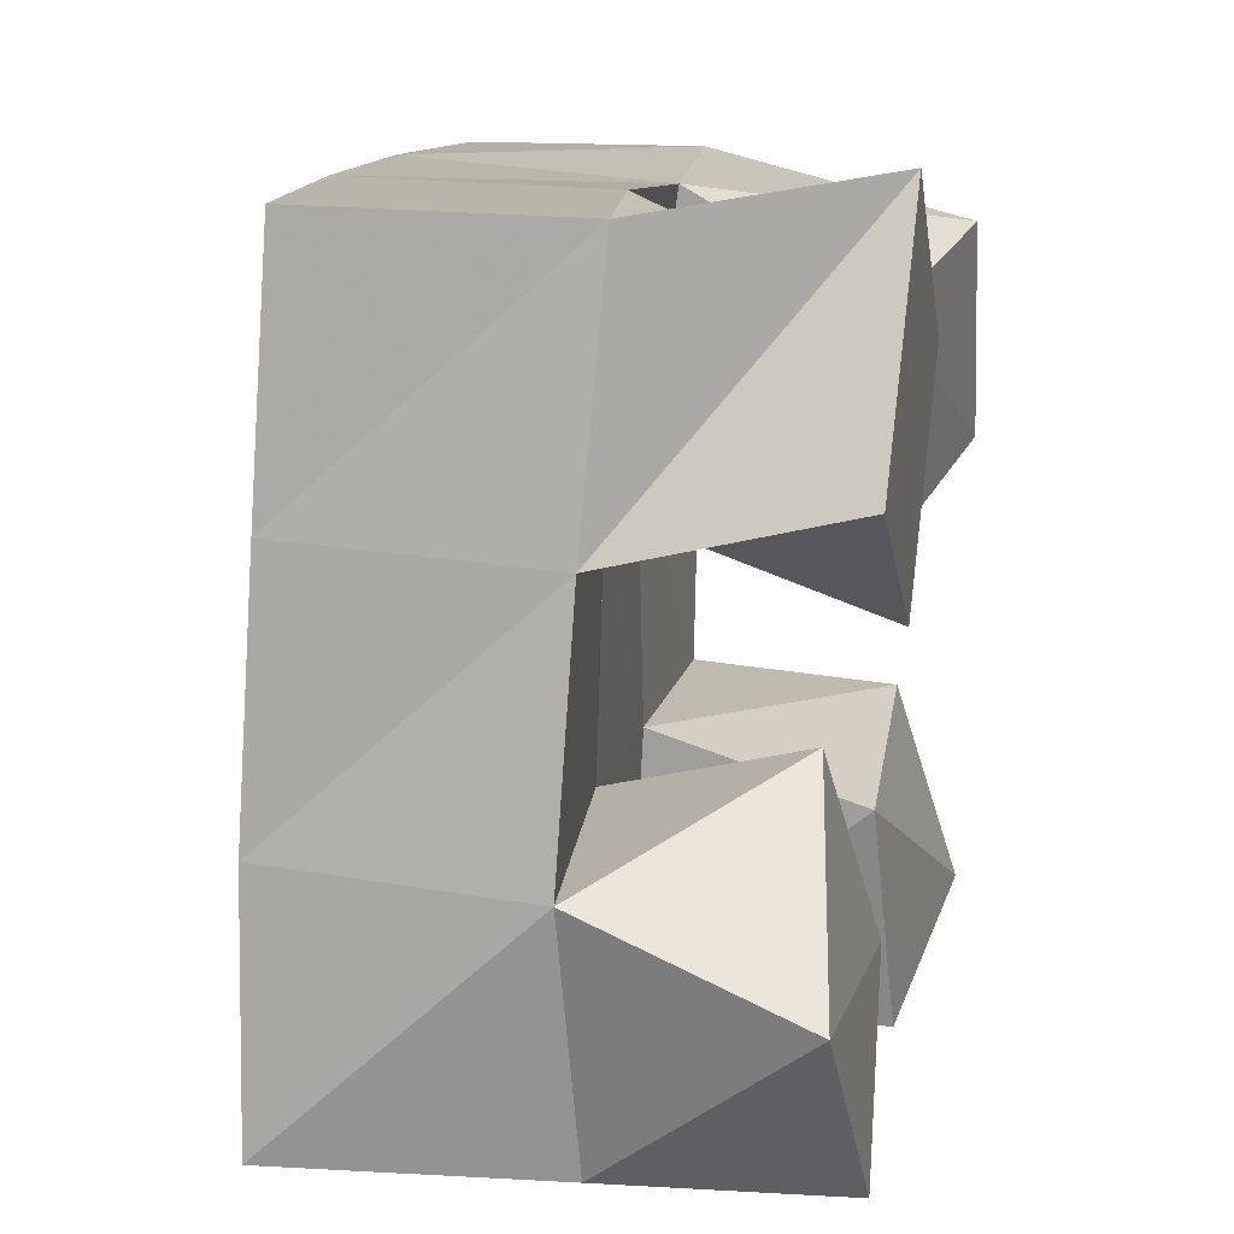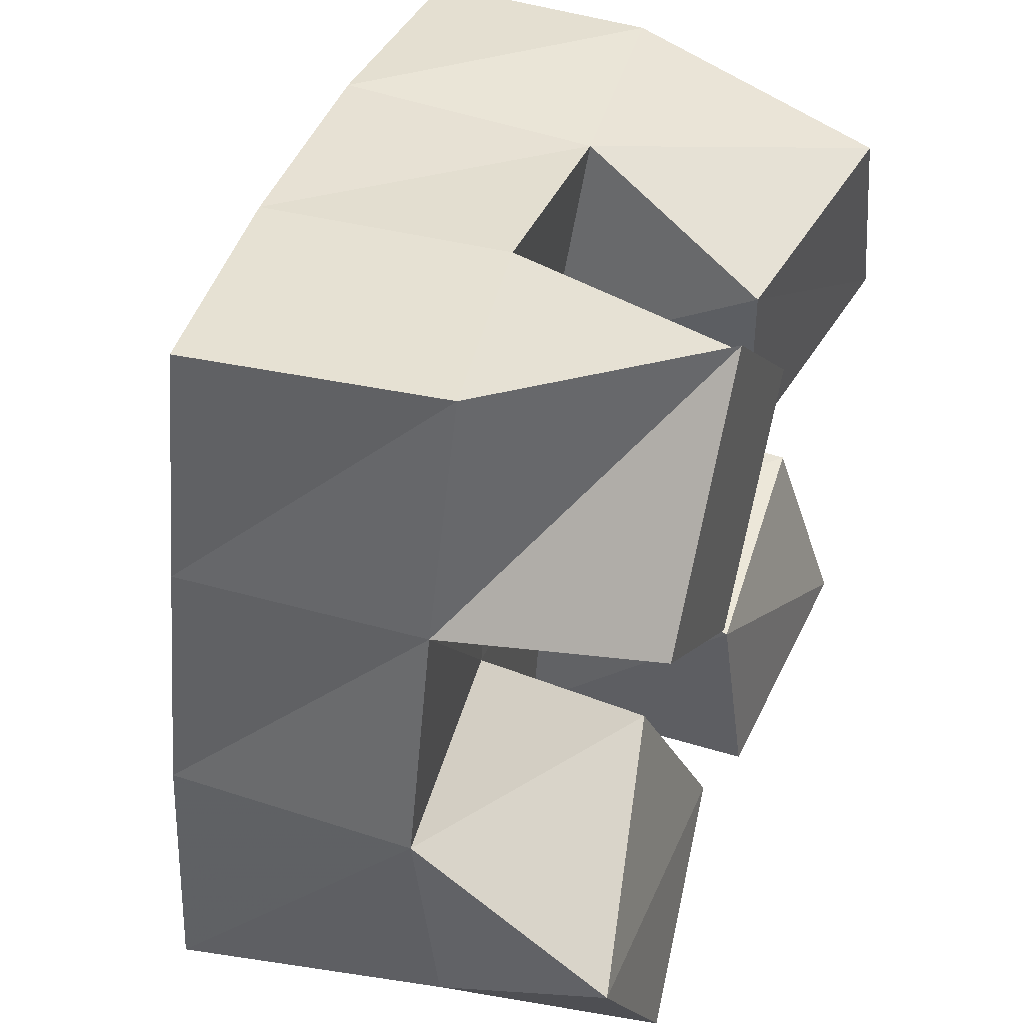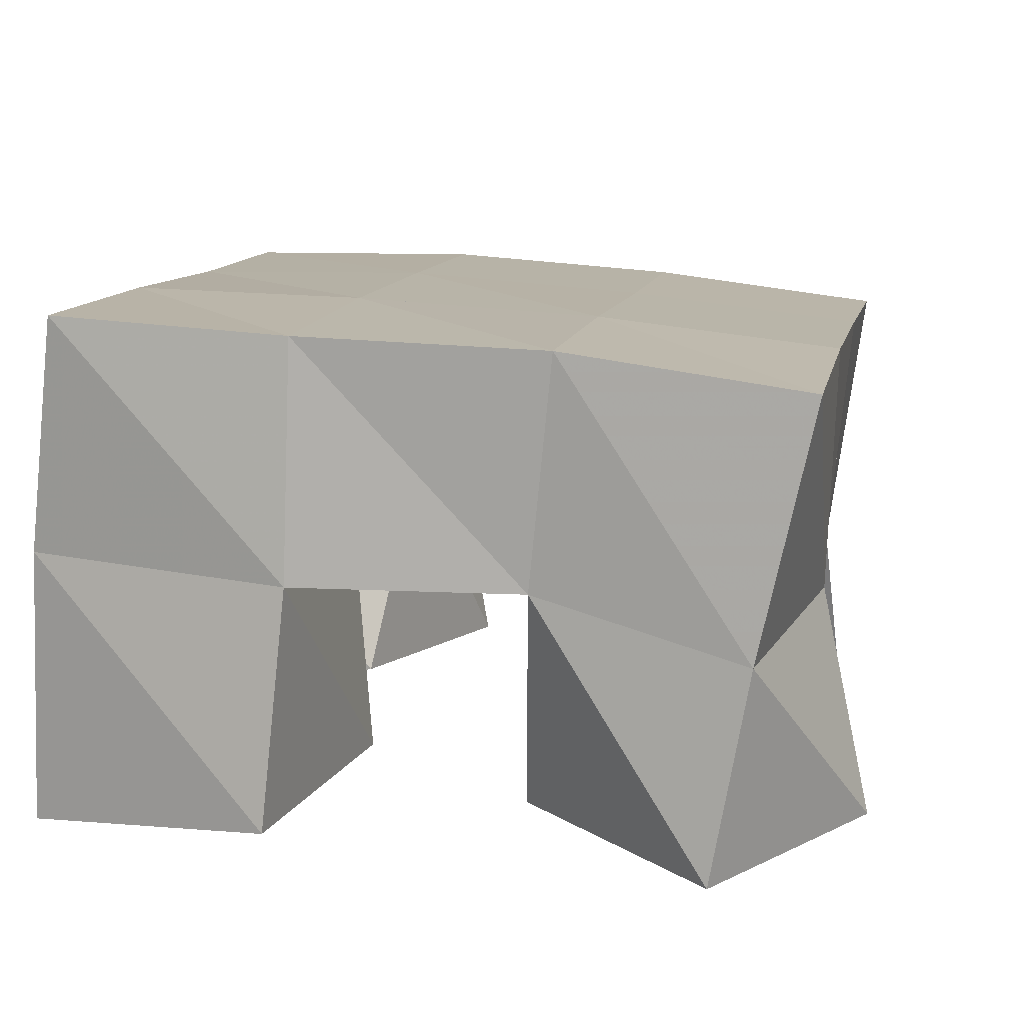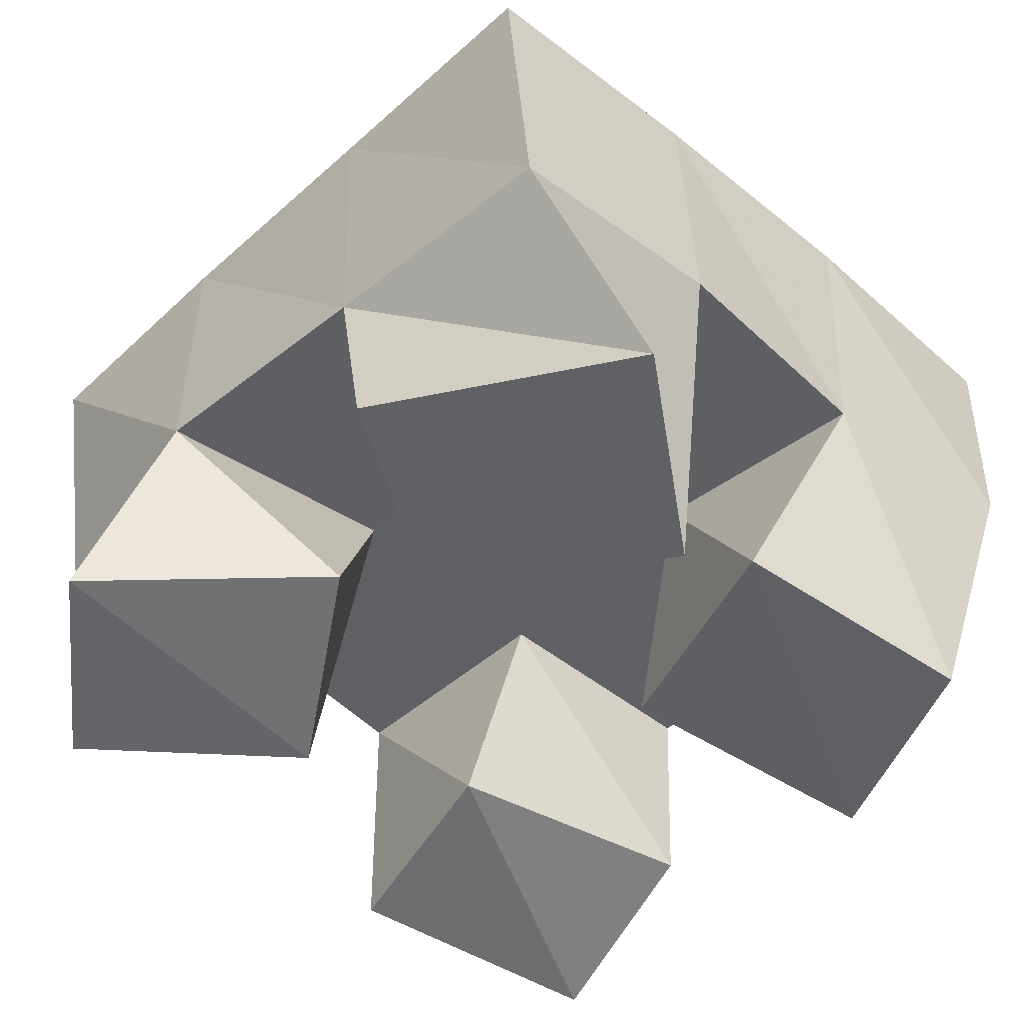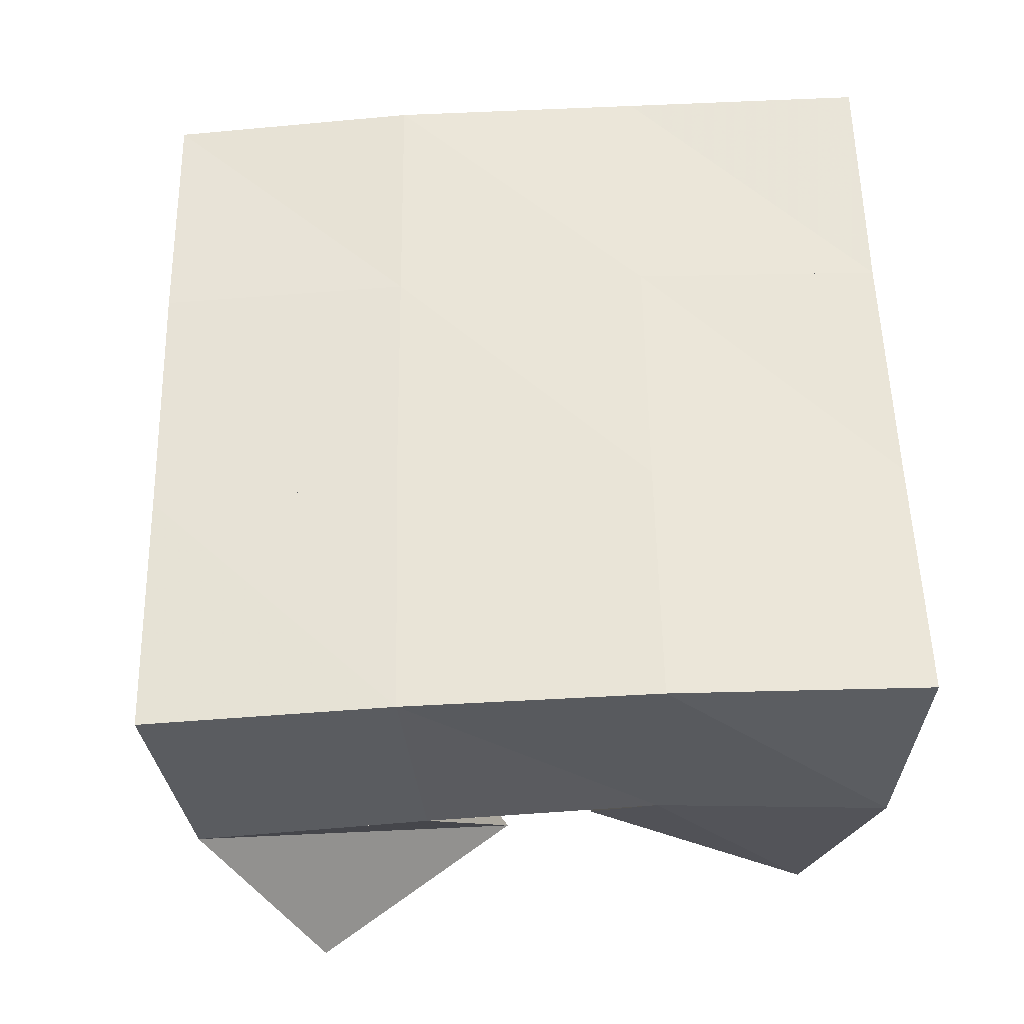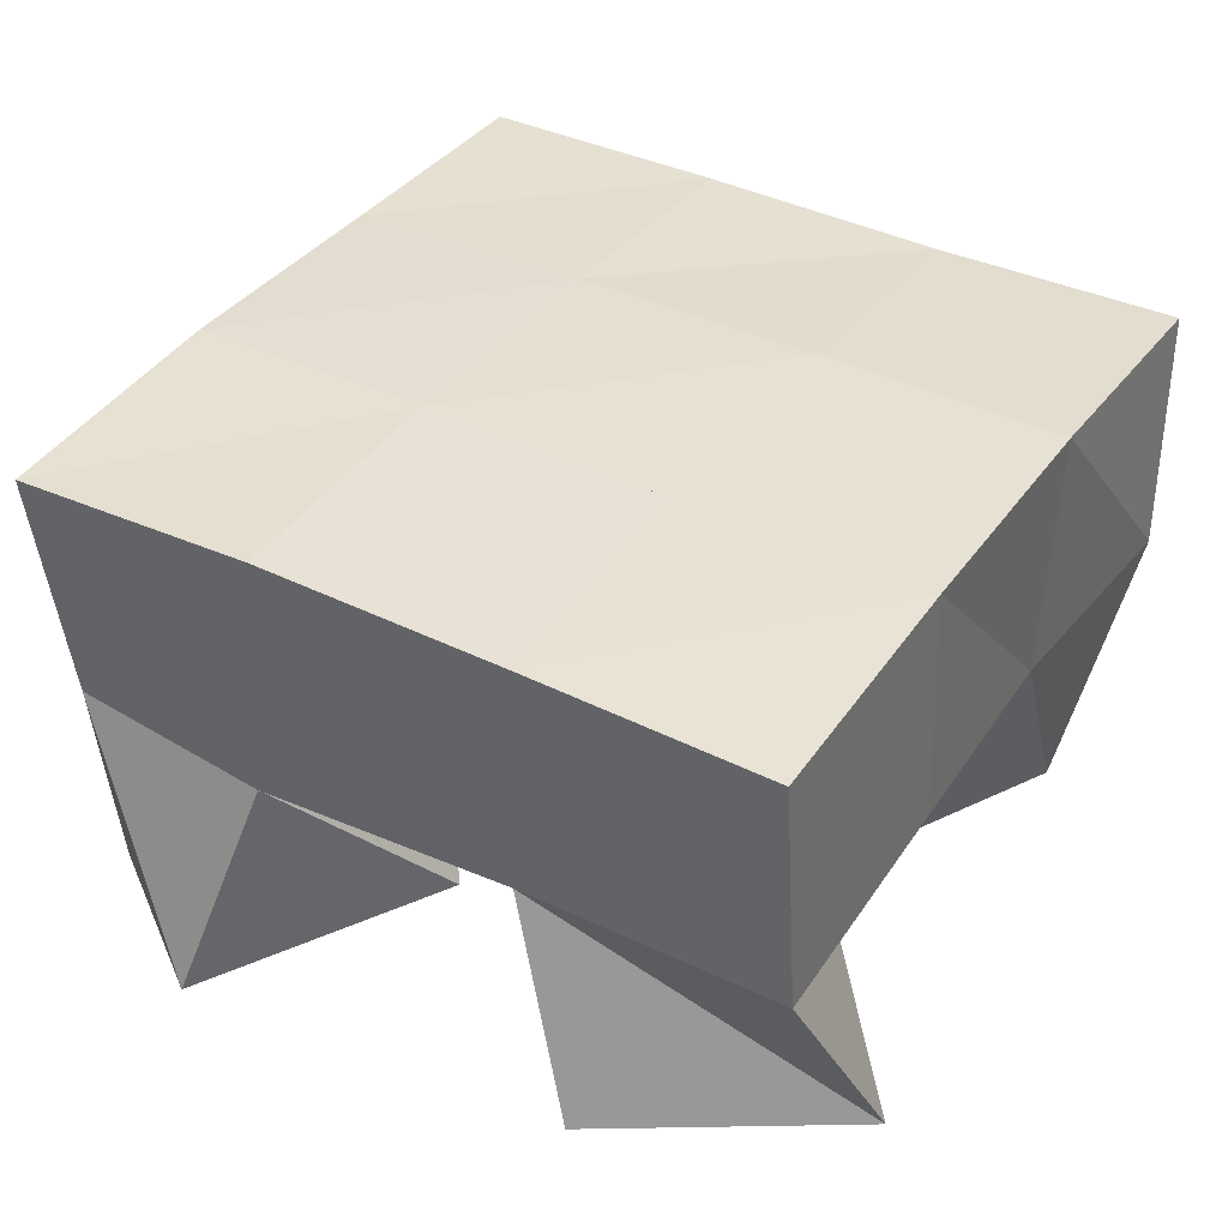
<metadata>
{"format":"obj","ext":"obj","renderer":"f3d","projection":"perspective","resolution":1024,"background":"white","views":[{"elev":18.7,"azim":-78.3,"up":"+Z"},{"elev":43.2,"azim":-70.5,"up":"+Z"},{"elev":13.7,"azim":-162.6,"up":"+Y"},{"elev":-47.1,"azim":-37.9,"up":"+Y"},{"elev":55.1,"azim":4.9,"up":"+Y"},{"elev":34.4,"azim":-52.6,"up":"+Y"}]}
</metadata>
<code>
v -0.3389 0.1 0.09847
v -0.3465 0.1447 0.1003
v -0.2951 0.1041 0.1227
v -0.3023 0.1556 0.0999
v -0.3637 0.1038 0.138
v -0.3513 0.1479 0.1498
v -0.3173 0.1119 0.1656
v -0.2984 0.1527 0.1481
v -0.2419 0.1129 0.1722
v -0.2467 0.156 0.1912
v -0.1917 0.1 0.1837
v -0.1963 0.1535 0.1877
v -0.2545 0.1103 0.2221
v -0.2406 0.1498 0.2401
v -0.2065 0.1 0.2288
v -0.1935 0.1536 0.2387
v -0.346 0.1 0.2134
v -0.343 0.146 0.2004
v -0.3061 0.1001 0.1828
v -0.2942 0.152 0.1957
v -0.3111 0.1 0.257
v -0.3358 0.1425 0.2524
v -0.2734 0.1 0.222
v -0.2879 0.1495 0.2476
v -0.2518 0.1061 0.08515
v -0.2556 0.1557 0.09021
v -0.1972 0.1 0.09321
v -0.2008 0.1583 0.09123
v -0.258 0.11 0.1311
v -0.2505 0.154 0.1409
v -0.2015 0.1126 0.1349
v -0.202 0.1534 0.1374
v -0.3575 0.1972 0.1035
v -0.3073 0.2035 0.09913
v -0.3524 0.1974 0.1533
v -0.3025 0.2024 0.1486
v -0.3471 0.195 0.2041
v -0.2977 0.2002 0.1988
v -0.3423 0.1924 0.2539
v -0.2921 0.1982 0.2489
v -0.2565 0.2047 0.09318
v -0.2516 0.2047 0.1435
v -0.2467 0.2034 0.1936
v -0.2413 0.2014 0.2435
v -0.2079 0.2071 0.08865
v -0.2026 0.2055 0.1388
v -0.1962 0.2024 0.1879
v -0.1899 0.2007 0.2373
f 1 2 4
f 3 1 4
f 2 6 8
f 4 2 8
f 6 5 7
f 8 6 7
f 5 1 3
f 7 5 3
f 8 7 3
f 4 8 3
f 2 1 5
f 6 2 5
f 9 10 12
f 11 9 12
f 10 14 16
f 12 10 16
f 14 13 15
f 16 14 15
f 13 9 11
f 15 13 11
f 16 15 11
f 12 16 11
f 10 9 13
f 14 10 13
f 17 18 20
f 19 17 20
f 18 22 24
f 20 18 24
f 22 21 23
f 24 22 23
f 21 17 19
f 23 21 19
f 24 23 19
f 20 24 19
f 18 17 21
f 22 18 21
f 25 26 28
f 27 25 28
f 26 30 32
f 28 26 32
f 30 29 31
f 32 30 31
f 29 25 27
f 31 29 27
f 32 31 27
f 28 32 27
f 26 25 29
f 30 26 29
f 2 33 34
f 4 2 34
f 33 35 36
f 34 33 36
f 35 6 8
f 36 35 8
f 6 2 4
f 8 6 4
f 36 8 4
f 34 36 4
f 33 2 6
f 35 33 6
f 6 35 36
f 8 6 36
f 35 37 38
f 36 35 38
f 37 18 20
f 38 37 20
f 18 6 8
f 20 18 8
f 38 20 8
f 36 38 8
f 35 6 18
f 37 35 18
f 18 37 38
f 20 18 38
f 37 39 40
f 38 37 40
f 39 22 24
f 40 39 24
f 22 18 20
f 24 22 20
f 40 24 20
f 38 40 20
f 37 18 22
f 39 37 22
f 4 34 41
f 26 4 41
f 34 36 42
f 41 34 42
f 36 8 30
f 42 36 30
f 8 4 26
f 30 8 26
f 42 30 26
f 41 42 26
f 34 4 8
f 36 34 8
f 8 36 42
f 30 8 42
f 36 38 43
f 42 36 43
f 38 20 10
f 43 38 10
f 20 8 30
f 10 20 30
f 43 10 30
f 42 43 30
f 36 8 20
f 38 36 20
f 20 38 43
f 10 20 43
f 38 40 44
f 43 38 44
f 40 24 14
f 44 40 14
f 24 20 10
f 14 24 10
f 44 14 10
f 43 44 10
f 38 20 24
f 40 38 24
f 26 41 45
f 28 26 45
f 41 42 46
f 45 41 46
f 42 30 32
f 46 42 32
f 30 26 28
f 32 30 28
f 46 32 28
f 45 46 28
f 41 26 30
f 42 41 30
f 30 42 46
f 32 30 46
f 42 43 47
f 46 42 47
f 43 10 12
f 47 43 12
f 10 30 32
f 12 10 32
f 47 12 32
f 46 47 32
f 42 30 10
f 43 42 10
f 10 43 47
f 12 10 47
f 43 44 48
f 47 43 48
f 44 14 16
f 48 44 16
f 14 10 12
f 16 14 12
f 48 16 12
f 47 48 12
f 43 10 14
f 44 43 14

</code>
